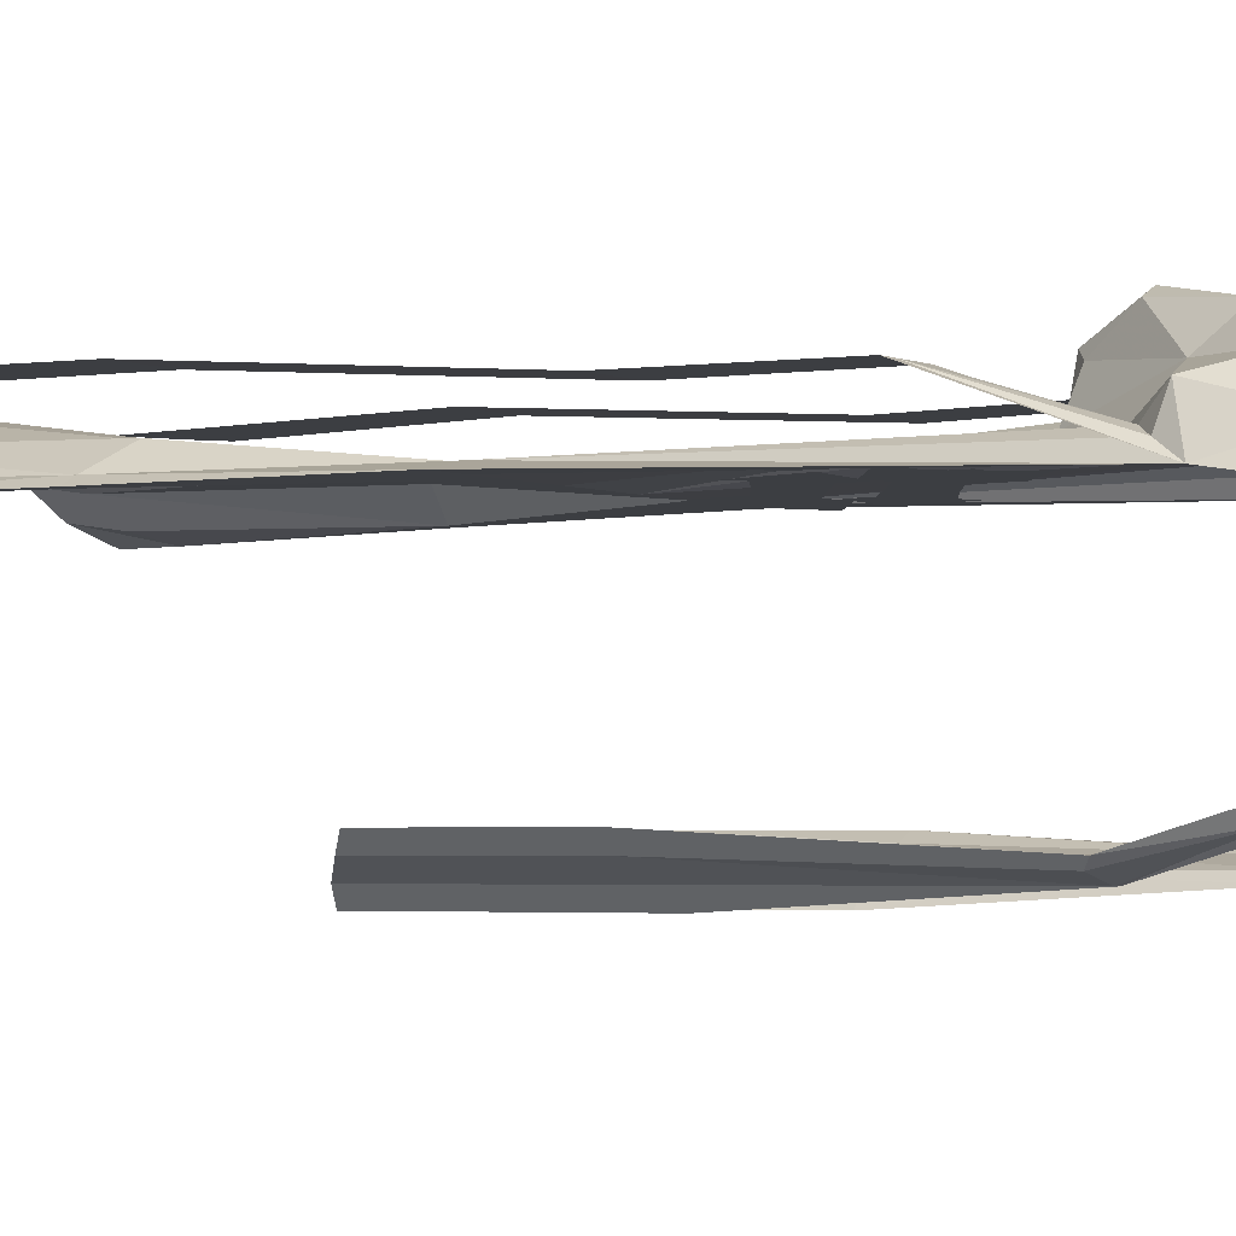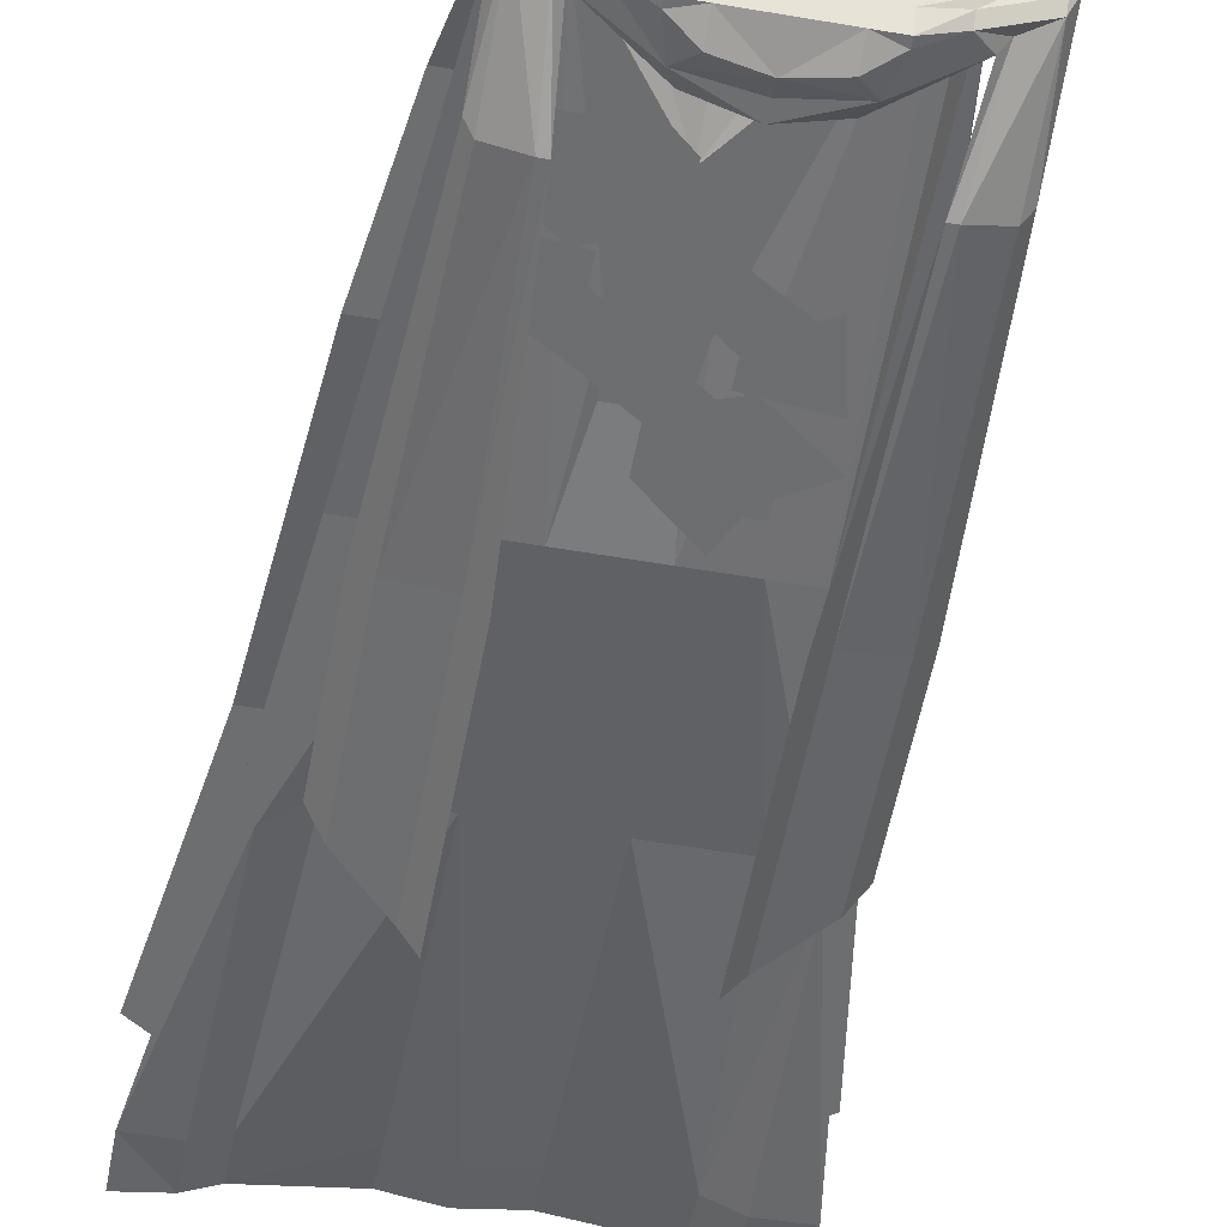
<metadata>
{"format":"obj","ext":"obj","renderer":"f3d","projection":"perspective","resolution":1024,"background":"white","views":[{"elev":-3.0,"azim":-55.7,"up":"+Z"},{"elev":-54.2,"azim":-10.4,"up":"+Z"}]}
</metadata>
<code>
v -0.08594 -1.305 0.04688
v -0.1016 -1.281 -0.04688
v -0.0625 -1.281 0.04688
v -0.07812 -1.281 0.1094
v -0.1016 -1.266 0.1172
v -0.1172 -1.305 0.03906
v -0.1094 -1.305 -0.01562
v -0.1094 -1.289 -0.05469
v -0.1172 -1.266 -0.07031
v -0.1094 -1.266 -0.0625
v -0.05469 -1.258 -0.08594
v -0.03125 -1.281 -0.007812
v 0 -1.289 0.04688
v -0.03906 -1.266 0.1016
v -0.05469 -1.242 0.1094
v -0.08594 -1.234 0.1562
v -0.1172 -1.18 0.1406
v -0.1328 -1.195 0.09375
v -0.1328 -1.242 0.08594
v -0.1328 -1.258 0.08594
v -0.1328 -1.273 0.07812
v -0.1328 -1.312 0.03906
v -0.1328 -1.312 -0.01562
v -0.125 -1.281 -0.0625
v -0.1406 -1.266 -0.07812
v -0.1172 -1.258 -0.07812
v -0.0625 -1.25 -0.1016
v 0 -1.25 -0.1016
v 0 -1.258 -0.09375
v 0 -1.281 -0.07031
v 0.03125 -1.281 -0.007812
v 0.0625 -1.281 0.04688
v 0.03906 -1.266 0.1016
v 0 -1.266 0.1016
v 0 -1.188 0.1172
v -0.04688 -1.227 0.1172
v -0.03906 -1.188 0.1875
v -0.05469 -1.156 0.1562
v -0.09375 -1.141 0.1172
v -0.1094 -1.156 0.1172
v -0.125 -1.172 0.1094
v -0.1328 -0.75 0.1172
v -0.1719 -0.75 0.1094
v -0.1328 -0.75 0.1094
v -0.1406 -1.031 0.1562
v -0.1562 -1.031 0.1562
v -0.09375 -0.75 0.1172
v -0.1797 -0.5078 0.1172
v -0.1953 -0.5078 0.1094
v -0.1797 -0.5078 0.1094
v -0.09375 -0.75 0.1094
v -0.1172 -1.031 0.1562
v -0.1562 -0.8594 0.1562
v -0.1797 -0.8594 0.1562
v -0.1016 -1.031 0.1562
v -0.1328 -0.8594 0.1562
v -0.01562 -1.109 0.1953
v -0.007812 -1.07 0.1641
v -0.02344 -1.062 0.125
v 0 -1.016 0.1172
v -0.0625 -0.9922 0.1172
v -0.08594 -0.9297 0.1172
v -0.0625 -0.8594 0.1172
v 0 -0.8281 0.1172
v -0.03906 -0.75 0.1172
v -0.05469 -0.5234 0.1406
v -0.1406 -0.5234 0.1406
v -0.1562 -0.2266 0.1484
v -0.1875 -0.2344 0.125
v -0.2344 -0.2422 0.1094
v -0.1875 -0.2344 0.1172
v -0.1562 -0.2266 0.1406
v -0.1406 -0.5234 0.1328
v -0.05469 -0.5234 0.1328
v -0.03906 -0.75 0.1094
v 0 -1.055 0.1328
v 0.02344 -1.062 0.125
v 0.09375 -1.141 0.1172
v 0.07031 -0.9844 0.1172
v 0 -1.109 0.2031
v 0 -1.062 0.1719
v 0 -1.164 0.1797
v 0.03906 -1.188 0.1875
v 0.01562 -1.109 0.1953
v 0.007812 -1.07 0.1641
v 0.05469 -1.156 0.1562
v 0.1172 -1.18 0.1406
v 0.1094 -1.156 0.1172
v 0.1328 -0.75 0.1172
v 0.09375 -0.75 0.1172
v 0.08594 -0.9219 0.1172
v 0.07031 -0.8594 0.1172
v 0.03906 -0.75 0.1172
v 0 -0.75 0.1172
v 0 -0.5234 0.1406
v 0 -0.1875 0.1875
v -0.05469 -0.2031 0.1797
v 0.08594 -1.305 0.04688
v 0.1016 -1.281 -0.04688
v 0.1094 -1.305 -0.01562
v 0.1172 -1.305 0.03906
v 0.1016 -1.266 0.1172
v 0.07812 -1.281 0.1094
v 0.05469 -1.242 0.1094
v 0.04688 -1.227 0.1172
v 0.05469 -1.258 -0.08594
v 0.1094 -1.266 -0.0625
v 0.1172 -1.266 -0.07031
v 0.1094 -1.289 -0.05469
v 0.1328 -1.312 -0.01562
v 0.1328 -1.312 0.03906
v 0.1328 -1.273 0.07812
v 0.1328 -1.258 0.08594
v 0.1328 -1.242 0.08594
v 0.1328 -1.195 0.09375
v 0.08594 -1.234 0.1562
v 0 -1.195 -0.1172
v -0.05469 -1.203 -0.1172
v 0 -1.18 -0.1172
v 0.05469 -1.203 -0.1172
v 0 -1.211 -0.125
v -0.03906 -1.219 -0.125
v -0.0625 -1.234 -0.1172
v -0.09375 -1.242 -0.1016
v -0.1094 -1.227 -0.09375
v -0.04688 -1.188 -0.1094
v -0.1484 -1.258 -0.07031
v -0.1406 -1.25 -0.08594
v -0.1406 -1.258 -0.07812
v -0.1797 -1.32 -0.07812
v -0.1797 -1.312 0.09375
v -0.1797 -1.328 0.09375
v -0.1797 -1.344 0.08594
v -0.1719 -1.367 0.03906
v -0.1719 -1.375 -0.01562
v -0.1797 -1.352 -0.07031
v -0.1406 -1.281 -0.07031
v -0.1797 -1.336 -0.07812
v -0.2188 -1.359 -0.07031
v -0.2188 -1.344 -0.07031
v -0.2109 -1.336 0.08594
v -0.2109 -1.352 0.08594
v -0.2188 -1.367 0.07031
v -0.2344 -1.383 0.03906
v -0.2188 -1.383 0.007812
v -0.2344 -1.383 -0.02344
v -0.2266 -1.375 -0.04688
v -0.2188 -1.367 -0.0625
v -0.09375 -1.25 -0.09375
v -0.1172 -1.234 -0.08594
v -0.1016 -1.141 -0.1172
v -0.1094 -1.141 -0.1094
v -0.1094 -1.141 -0.1172
v -0.1016 -0.8672 -0.1172
v -0.08594 -0.8672 -0.1328
v -0.1016 -0.8672 -0.1094
v -0.1484 -0.8594 -0.09375
v -0.1406 -1.141 -0.1016
v -0.1484 -1.148 -0.1016
v -0.1406 -1.141 -0.1094
v -0.1484 -0.8594 -0.1016
v -0.1484 -0.6719 -0.1016
v -0.1016 -0.6328 -0.1172
v -0.08594 -0.625 -0.1328
v -0.1641 -0.6875 -0.08594
v -0.1641 -0.8594 -0.08594
v -0.0625 -1.242 -0.1172
v -0.03906 -1.242 -0.1172
v 0 -1.242 -0.1172
v 0.0625 -1.25 -0.1016
v -0.2266 -1.367 0.07031
v -0.25 -1.367 0.03906
v -0.2422 -1.383 0.03906
v -0.2344 -1.352 0.07031
v -0.2344 -1.352 0.007812
v -0.2266 -1.383 0.007812
v -0.2422 -1.359 -0.04688
v -0.25 -1.367 -0.02344
v -0.2422 -1.383 -0.02344
v -0.2344 -1.375 -0.04688
v 0.03906 -1.242 -0.1172
v 0.0625 -1.242 -0.1172
v 0.09375 -1.25 -0.09375
v 0.1172 -1.258 -0.07812
v 0.1406 -1.266 -0.07812
v 0.125 -1.281 -0.0625
v 0.1406 -1.281 -0.07031
v 0.1797 -1.352 -0.07031
v 0.1719 -1.375 -0.01562
v 0.1719 -1.367 0.03906
v 0.1797 -1.344 0.08594
v 0.1797 -1.328 0.09375
v 0.1797 -1.312 0.09375
v 0.1484 -1.258 -0.07031
v 0.1797 -1.32 -0.07812
v 0.1406 -1.258 -0.07812
v 0.1406 -1.25 -0.08594
v 0.1484 -1.148 -0.1016
v 0.1406 -1.141 -0.1016
v 0.1094 -1.141 -0.1094
v 0.1172 -1.234 -0.08594
v 0.1094 -1.141 -0.1172
v 0.1406 -1.141 -0.1094
v 0.1641 -0.8594 -0.08594
v 0.1484 -0.8594 -0.09375
v 0.1016 -0.8672 -0.1094
v 0.1016 -1.141 -0.1172
v 0.1016 -0.8672 -0.1172
v 0.1484 -0.8594 -0.1016
v 0.1641 -0.6875 -0.08594
v 0.1484 -0.6719 -0.1016
v 0.1016 -0.6328 -0.1172
v 0.08594 -0.8672 -0.1328
v 0.125 -1.172 0.1094
v 0.1719 -0.75 0.1094
v 0.1797 -0.5078 0.1172
v 0.1406 -0.5234 0.1406
v 0.05469 -0.5234 0.1406
v 0.05469 -0.2031 0.1797
v 0.05469 -0.1562 0.1797
v 0 -0.1406 0.1875
v -0.05469 -0.1562 0.1797
v -0.1562 -0.1719 0.1484
v -0.1875 -0.1797 0.125
v -0.2344 -0.1875 0.1094
v -0.05469 -0.2031 0.1719
v 0.04688 -1.188 -0.1094
v 0.1094 -1.227 -0.09375
v 0.09375 -1.242 -0.1016
v 0.0625 -1.234 -0.1172
v 0.03906 -1.219 -0.125
v 0.1797 -1.336 -0.07812
v 0.2109 -1.352 0.08594
v 0.2109 -1.336 0.08594
v 0.2188 -1.344 -0.07031
v 0.2188 -1.359 -0.07031
v 0.2266 -1.367 0.07031
v 0.2422 -1.383 0.03906
v 0.25 -1.367 0.03906
v 0.2344 -1.352 0.07031
v 0.2188 -1.367 0.07031
v 0.2344 -1.383 0.03906
v 0.2266 -1.383 0.007812
v 0.2344 -1.352 0.007812
v 0.2344 -1.375 -0.04688
v 0.2422 -1.359 -0.04688
v 0.2422 -1.383 -0.02344
v 0.2344 -1.383 -0.02344
v 0.2266 -1.375 -0.04688
v 0.2188 -1.367 -0.0625
v 0.2188 -1.383 0.007812
v 0.25 -1.367 -0.02344
v 0.1953 -0.5078 0.1094
v 0.2344 -0.2422 0.1094
v 0.1875 -0.2344 0.125
v 0.1562 -0.2266 0.1484
v 0.1562 -0.1719 0.1484
v 0.05469 -0.2031 0.1719
v 0 -0.1875 0.1797
v 0.08594 -0.625 -0.1328
v -0.1562 -0.5469 0.1797
v -0.1797 -0.5469 0.1797
v -0.1172 -0.8594 0.1562
v -0.1328 -0.5469 0.1797
v -0.1875 -0.25 0.1797
v -0.2188 -0.2656 0.1797
v -0.2031 -0.5469 0.1797
v -0.2422 -0.2812 0.1797
v -0.1641 -0.2422 0.1797
v 0.1172 -1.031 0.1562
v 0.1406 -1.031 0.1562
v 0.1562 -0.8594 0.1562
v 0.1328 -0.8594 0.1562
v 0.1016 -1.031 0.1562
v 0.1562 -1.031 0.1562
v 0.1797 -0.8594 0.1562
v 0.1562 -0.5469 0.1797
v 0.1797 -0.5469 0.1797
v 0.2188 -0.2656 0.1797
v 0.1875 -0.25 0.1797
v 0.1328 -0.5469 0.1797
v 0.1172 -0.8594 0.1562
v 0.2031 -0.5469 0.1797
v 0.2422 -0.2812 0.1797
v 0.1641 -0.2422 0.1797
v 0.1875 -0.1797 0.125
v 0.2344 -0.1875 0.1094
v 0.1875 -0.2344 0.1172
v 0.1562 -0.2266 0.1406
v 0.05469 -0.5234 0.1328
v 0 -0.5234 0.1328
v 0 -0.75 0.1094
v 0.03906 -0.75 0.1094
v 0.09375 -0.75 0.1094
v 0.1328 -0.75 0.1094
v 0.1797 -0.5078 0.1094
v 0.1406 -0.5234 0.1328
v 0.03906 -0.9531 0.1016
v 0.02344 -0.9375 0.1016
v -0.03125 -0.9766 0.1016
v -0.01562 -0.9922 0.1016
v 0 -0.9922 0.1016
v 0.04688 -0.9609 0.1016
v 0.07812 -0.9219 0.1016
v 0.0625 -0.9062 0.1016
v 0.04688 -0.9062 0.1016
v 0.01562 -0.9297 0.1016
v -0.03906 -0.9688 0.1016
v -0.0625 -0.9688 0.1016
v -0.07812 -1.016 0.1016
v -0.0625 -1.031 0.1016
v -0.05469 -1.062 0.1016
v -0.007812 -1.023 0.1016
v 0 -1.031 0.1016
v -0.05469 -1.078 0.1016
v -0.07031 -1.047 0.1016
v -0.08594 -1.047 0.1016
v -0.07812 -1.031 0.1016
v -0.08594 -1.031 0.1016
v -0.125 -1.008 0.1016
v -0.1094 -1.008 0.1016
v -0.0625 -0.9609 0.1016
v 0.1094 -0.8828 0.1016
v 0.05469 -0.8906 0.1016
v 0.04688 -0.8828 0.1016
v 0.1172 -0.875 0.1016
v 0.1016 -0.9453 0.1016
v 0.09375 -0.9297 0.1016
v 0.08594 -0.9375 0.1016
v -0.03906 -0.8906 0.1016
v -0.02344 -0.9062 0.1016
v 0.03125 -0.8672 0.1016
v 0.01562 -0.8516 0.1016
v 0 -0.8516 0.1016
v -0.04688 -0.8828 0.1016
v -0.07812 -0.9219 0.1016
v -0.0625 -0.9375 0.1016
v -0.04688 -0.9375 0.1016
v -0.01562 -0.9141 0.1016
v 0.03906 -0.875 0.1016
v 0.0625 -0.875 0.1016
v 0.07812 -0.8281 0.1016
v 0.0625 -0.8125 0.1016
v 0.05469 -0.7812 0.1016
v 0.007812 -0.8203 0.1016
v 0 -0.8125 0.1016
v 0.05469 -0.7656 0.1016
v 0.07031 -0.7969 0.1016
v 0.08594 -0.7969 0.1016
v 0.07812 -0.8125 0.1016
v 0.08594 -0.8125 0.1016
v 0.125 -0.8359 0.1016
v 0.1094 -0.8359 0.1016
v 0.0625 -0.8828 0.1016
v -0.1094 -0.9609 0.1016
v -0.05469 -0.9531 0.1016
v -0.04688 -0.9609 0.1016
v -0.04688 -0.9453 0.1016
v -0.09375 -0.9141 0.1016
v -0.1016 -0.8984 0.1016
v -0.1172 -0.9688 0.1016
v -0.08594 -0.9062 0.1016
f 1 2 3
f 1 3 4
f 1 4 5
f 2 11 3
f 4 16 5
f 5 16 17
f 16 37 38
f 16 38 17
f 18 41 45
f 18 45 46
f 45 53 46
f 40 39 52
f 52 39 55
f 52 55 56
f 38 57 58
f 57 38 37
f 57 37 80
f 57 80 81
f 57 81 58
f 80 37 82
f 80 82 83
f 80 83 84
f 80 84 81
f 81 84 85
f 98 32 99
f 98 102 103
f 98 103 32
f 99 32 106
f 102 87 116
f 102 116 103
f 83 116 86
f 83 86 84
f 84 86 85
f 116 87 86
f 125 150 151
f 150 153 151
f 151 153 154
f 151 154 155
f 128 159 160
f 154 163 155
f 155 163 164
f 159 166 160
f 160 166 161
f 161 166 165
f 161 165 162
f 194 197 198
f 197 203 198
f 198 203 204
f 201 207 202
f 202 207 208
f 203 209 204
f 204 209 210
f 207 213 208
f 208 213 212
f 209 211 210
f 97 223 68
f 68 223 224
f 68 224 69
f 69 224 70
f 70 224 225
f 201 228 207
f 219 256 257
f 128 127 159
f 213 260 212
f 261 56 263
f 261 263 264
f 261 264 265
f 53 262 54
f 53 54 46
f 262 267 54
f 262 266 267
f 267 266 268
f 55 263 56
f 264 269 265
f 270 273 274
f 270 274 78
f 270 78 88
f 271 214 115
f 271 115 275
f 271 275 272
f 277 280 281
f 277 281 282
f 277 282 273
f 278 272 276
f 278 276 283
f 278 283 279
f 272 275 276
f 279 283 284
f 274 273 282
f 281 280 285
f 286 257 256
f 286 256 255
f 286 255 254
f 286 254 287
f 1 5 6
f 1 6 7
f 1 7 2
f 2 10 11
f 3 11 12
f 3 15 4
f 4 15 16
f 5 17 18
f 5 18 19
f 5 19 20
f 5 20 21
f 5 21 6
f 11 29 30
f 11 30 12
f 12 30 31
f 15 36 16
f 16 36 37
f 17 38 39
f 17 39 40
f 17 40 41
f 17 41 18
f 18 41 42
f 18 42 43
f 41 40 42
f 42 40 39
f 42 39 47
f 42 47 48
f 42 48 43
f 43 48 49
f 38 58 59
f 38 59 39
f 39 59 60
f 39 60 61
f 39 61 62
f 39 62 47
f 47 62 63
f 47 63 64
f 47 64 65
f 47 65 66
f 47 66 67
f 47 67 48
f 48 67 68
f 48 68 69
f 48 69 70
f 48 70 49
f 59 76 60
f 60 76 77
f 60 77 78
f 60 78 79
f 58 81 76
f 58 76 59
f 81 85 76
f 76 85 77
f 77 85 86
f 77 86 78
f 78 86 87
f 78 87 88
f 78 88 89
f 78 89 90
f 78 90 91
f 78 91 79
f 64 92 90
f 64 90 93
f 64 93 94
f 64 94 65
f 65 94 66
f 66 94 95
f 66 95 96
f 66 96 97
f 66 97 68
f 66 68 67
f 98 99 100
f 98 100 101
f 98 101 102
f 32 103 104
f 35 105 83
f 35 83 82
f 35 82 37
f 35 37 36
f 99 106 107
f 101 112 102
f 102 112 113
f 102 113 114
f 102 114 115
f 102 115 87
f 103 116 104
f 104 116 105
f 105 116 83
f 92 91 90
f 29 106 30
f 30 106 31
f 31 106 32
f 87 115 214
f 87 214 88
f 88 214 89
f 89 214 115
f 89 115 215
f 89 215 216
f 89 216 90
f 90 216 217
f 90 217 218
f 90 218 93
f 93 218 94
f 94 218 95
f 95 218 96
f 96 218 219
f 216 215 253
f 216 253 254
f 216 254 255
f 216 255 256
f 216 256 217
f 217 256 218
f 218 256 219
f 2 7 8
f 2 8 9
f 3 12 13
f 3 13 14
f 3 14 15
f 8 24 9
f 9 24 25
f 12 31 13
f 13 31 32
f 13 32 33
f 13 33 34
f 13 34 14
f 14 34 15
f 15 34 35
f 15 35 36
f 41 40 45
f 45 40 52
f 45 52 53
f 52 56 53
f 32 104 33
f 33 104 34
f 34 104 35
f 35 104 105
f 99 108 109
f 99 109 100
f 20 132 133
f 20 133 21
f 24 137 25
f 25 137 138
f 132 142 133
f 133 142 143
f 136 148 139
f 136 139 138
f 136 138 137
f 150 128 153
f 128 160 153
f 153 160 161
f 153 161 154
f 154 161 162
f 154 162 163
f 171 173 143
f 171 143 142
f 173 176 144
f 173 144 143
f 176 179 145
f 176 145 144
f 180 139 148
f 180 148 147
f 180 147 146
f 180 146 179
f 108 185 186
f 108 186 109
f 112 191 113
f 113 191 192
f 197 201 202
f 197 202 203
f 202 208 209
f 202 209 203
f 208 212 211
f 208 211 209
f 145 179 146
f 96 219 220
f 96 220 221
f 96 221 222
f 96 222 97
f 97 222 223
f 185 232 187
f 185 187 186
f 232 236 188
f 232 188 187
f 237 233 241
f 237 241 238
f 238 241 242
f 238 242 243
f 245 247 248
f 245 248 249
f 245 249 250
f 245 250 236
f 236 250 188
f 191 241 233
f 191 233 192
f 247 243 251
f 247 251 248
f 243 242 251
f 219 257 220
f 261 262 56
f 261 265 266
f 261 266 262
f 262 53 56
f 270 88 271
f 270 271 272
f 270 272 273
f 88 214 271
f 277 273 278
f 277 278 279
f 277 279 280
f 273 272 278
f 2 9 10
f 9 25 26
f 9 26 10
f 99 107 108
f 127 129 25
f 127 25 130
f 20 131 132
f 25 138 130
f 130 138 139
f 130 139 140
f 131 141 132
f 132 141 142
f 129 124 149
f 129 149 26
f 129 26 25
f 171 172 173
f 171 142 174
f 171 174 172
f 172 175 173
f 173 175 176
f 142 141 174
f 175 178 176
f 176 178 179
f 180 140 139
f 180 179 177
f 180 177 140
f 179 178 177
f 107 184 108
f 108 184 185
f 113 192 193
f 194 195 185
f 194 185 196
f 183 229 196
f 183 196 184
f 184 196 185
f 195 232 185
f 192 233 234
f 192 234 193
f 195 235 236
f 195 236 232
f 237 238 239
f 237 239 240
f 237 240 233
f 238 243 244
f 238 244 239
f 240 234 233
f 245 236 235
f 245 235 246
f 245 246 247
f 247 246 252
f 247 252 243
f 244 243 252
f 6 21 22
f 6 22 7
f 7 22 23
f 7 23 8
f 8 23 24
f 100 109 110
f 100 110 111
f 100 111 101
f 101 111 112
f 23 137 24
f 109 186 110
f 110 186 187
f 10 26 11
f 11 26 27
f 11 27 28
f 11 28 29
f 27 26 149
f 28 170 106
f 28 106 29
f 170 183 184
f 170 184 106
f 106 184 107
f 18 43 44
f 18 44 41
f 18 46 45
f 18 45 41
f 41 45 40
f 43 49 50
f 43 50 44
f 44 50 51
f 44 51 39
f 44 39 40
f 44 40 41
f 45 46 54
f 45 54 53
f 45 53 52
f 45 52 40
f 40 52 39
f 52 53 56
f 52 56 55
f 52 55 39
f 49 70 50
f 50 70 71
f 50 71 72
f 50 72 73
f 50 73 51
f 51 73 74
f 51 74 75
f 51 75 39
f 39 75 59
f 59 75 76
f 125 151 150
f 150 151 152
f 150 152 128
f 151 155 156
f 151 156 152
f 152 156 157
f 152 157 158
f 152 158 128
f 128 158 159
f 155 164 163
f 155 163 156
f 156 163 162
f 156 162 157
f 157 162 165
f 157 165 166
f 157 166 158
f 158 166 159
f 194 198 197
f 197 198 199
f 197 199 200
f 197 200 201
f 198 204 199
f 199 204 205
f 199 205 200
f 200 205 206
f 200 206 207
f 200 207 201
f 204 210 205
f 205 210 211
f 205 211 206
f 206 211 212
f 206 212 213
f 206 213 207
f 70 225 224
f 70 224 71
f 71 224 72
f 72 224 223
f 72 223 226
f 72 226 74
f 72 74 73
f 201 207 228
f 220 257 258
f 220 258 259
f 220 259 221
f 221 259 222
f 222 259 226
f 222 226 223
f 128 159 127
f 213 212 260
f 261 262 266
f 261 266 265
f 261 265 264
f 261 264 263
f 261 263 56
f 261 56 262
f 262 56 53
f 54 267 53
f 53 267 262
f 262 267 268
f 262 268 266
f 55 56 263
f 264 265 269
f 270 88 78
f 270 78 274
f 270 274 273
f 270 273 272
f 270 272 271
f 270 271 88
f 88 271 214
f 271 272 276
f 271 276 275
f 271 275 115
f 271 115 214
f 277 273 282
f 277 282 281
f 277 281 280
f 277 280 279
f 277 279 278
f 277 278 273
f 273 278 272
f 278 279 284
f 278 284 283
f 278 283 272
f 272 283 276
f 274 282 273
f 281 285 280
f 286 287 254
f 286 254 288
f 286 288 289
f 286 289 257
f 257 289 258
f 258 289 290
f 258 290 259
f 259 290 291
f 259 291 74
f 259 74 226
f 292 76 75
f 292 75 74
f 292 74 291
f 292 291 290
f 292 290 293
f 292 293 76
f 76 293 77
f 77 293 78
f 78 293 294
f 78 294 295
f 78 295 88
f 88 295 214
f 214 295 115
f 115 295 215
f 215 295 296
f 215 296 253
f 253 296 254
f 254 296 288
f 288 296 289
f 289 296 297
f 289 297 290
f 290 297 294
f 290 294 293
f 295 294 296
f 296 294 297
f 60 79 64
f 60 64 63
f 60 63 61
f 61 63 62
f 79 91 92
f 79 92 64
f 117 118 119
f 117 119 120
f 118 124 125
f 118 125 126
f 118 126 119
f 127 128 129
f 127 130 19
f 19 130 131
f 19 131 20
f 130 140 141
f 130 141 131
f 129 128 124
f 124 150 125
f 124 128 150
f 172 174 175
f 174 141 175
f 175 141 140
f 175 140 177
f 175 177 178
f 113 193 114
f 114 193 194
f 194 193 195
f 194 196 197
f 119 227 120
f 120 227 228
f 120 228 229
f 196 229 197
f 197 229 201
f 201 229 228
f 193 234 235
f 193 235 195
f 239 244 240
f 240 244 234
f 244 252 246
f 244 246 235
f 244 235 234
f 117 120 121
f 117 121 118
f 118 121 122
f 118 122 123
f 118 123 124
f 21 133 134
f 21 134 22
f 22 134 23
f 23 134 135
f 23 135 136
f 23 136 137
f 27 149 167
f 27 167 168
f 27 168 169
f 27 169 28
f 28 169 170
f 124 167 149
f 167 124 123
f 169 181 170
f 170 181 182
f 170 182 183
f 110 187 188
f 110 188 189
f 110 189 190
f 110 190 111
f 111 190 112
f 112 190 191
f 120 229 230
f 120 230 231
f 120 231 121
f 182 230 229
f 182 229 183
f 133 143 134
f 134 143 144
f 134 144 145
f 134 145 135
f 135 145 146
f 135 146 147
f 135 147 148
f 135 148 136
f 167 123 168
f 168 123 122
f 168 122 121
f 168 121 169
f 169 121 181
f 121 231 181
f 181 231 230
f 181 230 182
f 188 250 189
f 189 250 249
f 189 249 248
f 189 248 251
f 189 251 190
f 190 251 242
f 190 242 241
f 190 241 191
f 298 299 300
f 298 300 301
f 298 304 305
f 298 305 299
f 300 310 301
f 301 310 311
f 311 310 318
f 330 331 332
f 330 332 333
f 330 336 337
f 330 337 331
f 332 342 333
f 333 342 343
f 343 342 350
f 298 301 302
f 298 302 303
f 298 303 304
f 299 305 306
f 299 306 307
f 299 307 300
f 300 307 308
f 300 308 309
f 301 313 302
f 302 313 314
f 314 313 315
f 315 313 312
f 315 312 316
f 316 312 311
f 316 311 317
f 317 311 318
f 317 318 319
f 319 318 310
f 319 310 320
f 320 310 321
f 320 321 322
f 322 321 309
f 322 309 308
f 305 324 306
f 306 324 325
f 325 324 326
f 326 324 323
f 326 323 327
f 327 323 328
f 327 328 329
f 329 328 304
f 329 304 303
f 330 333 334
f 330 334 335
f 330 335 336
f 331 337 338
f 331 338 339
f 331 339 332
f 332 339 340
f 332 340 341
f 333 345 334
f 334 345 346
f 346 345 347
f 347 345 344
f 347 344 348
f 348 344 343
f 348 343 349
f 349 343 350
f 349 350 351
f 351 350 342
f 351 342 352
f 352 342 353
f 352 353 354
f 354 353 341
f 354 341 340
f 337 356 338
f 338 356 357
f 338 357 358
f 355 359 360
f 355 360 361
f 355 361 356
f 356 361 357
f 336 335 362
f 336 362 359
f 359 362 360
f 300 309 310
f 301 311 312
f 301 312 313
f 310 309 321
f 332 341 342
f 333 343 344
f 333 344 345
f 342 341 353
f 305 304 323
f 305 323 324
f 323 304 328
f 337 336 355
f 337 355 356
f 355 336 359

</code>
